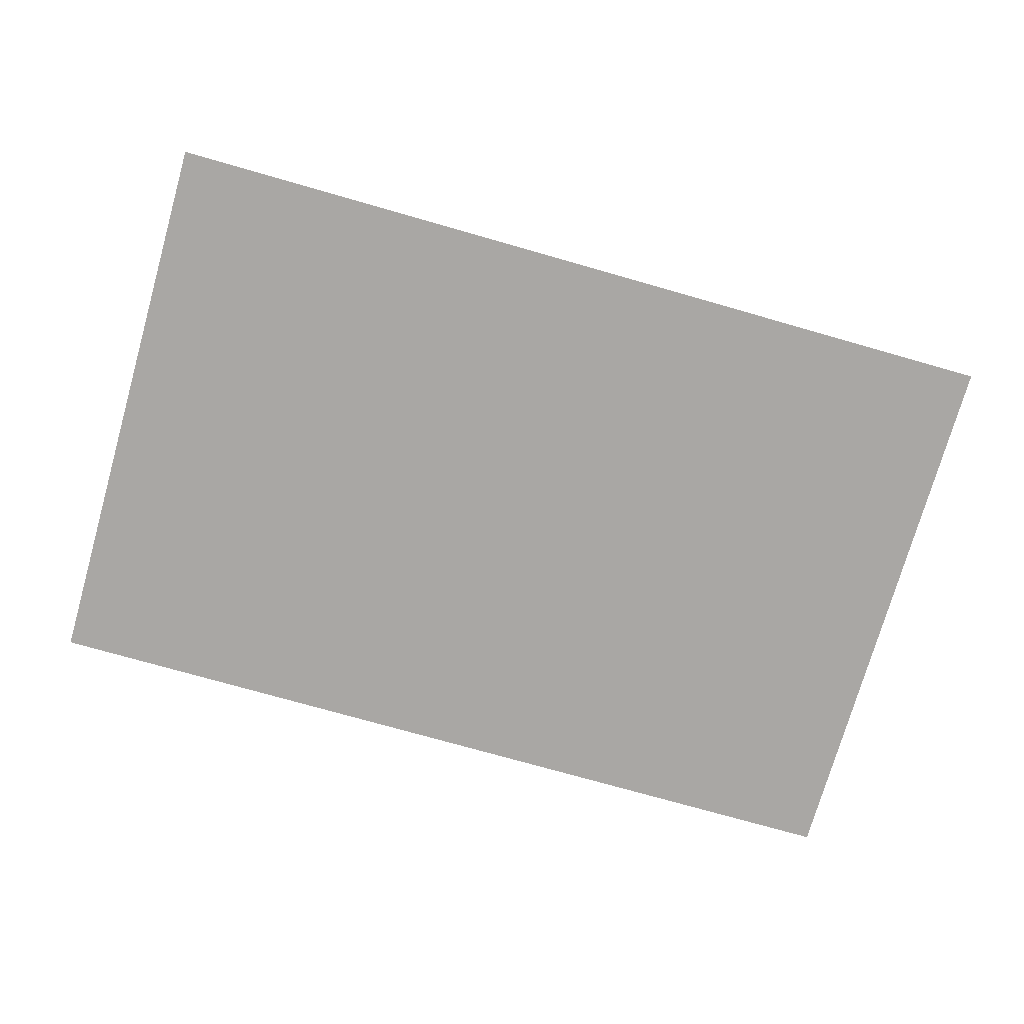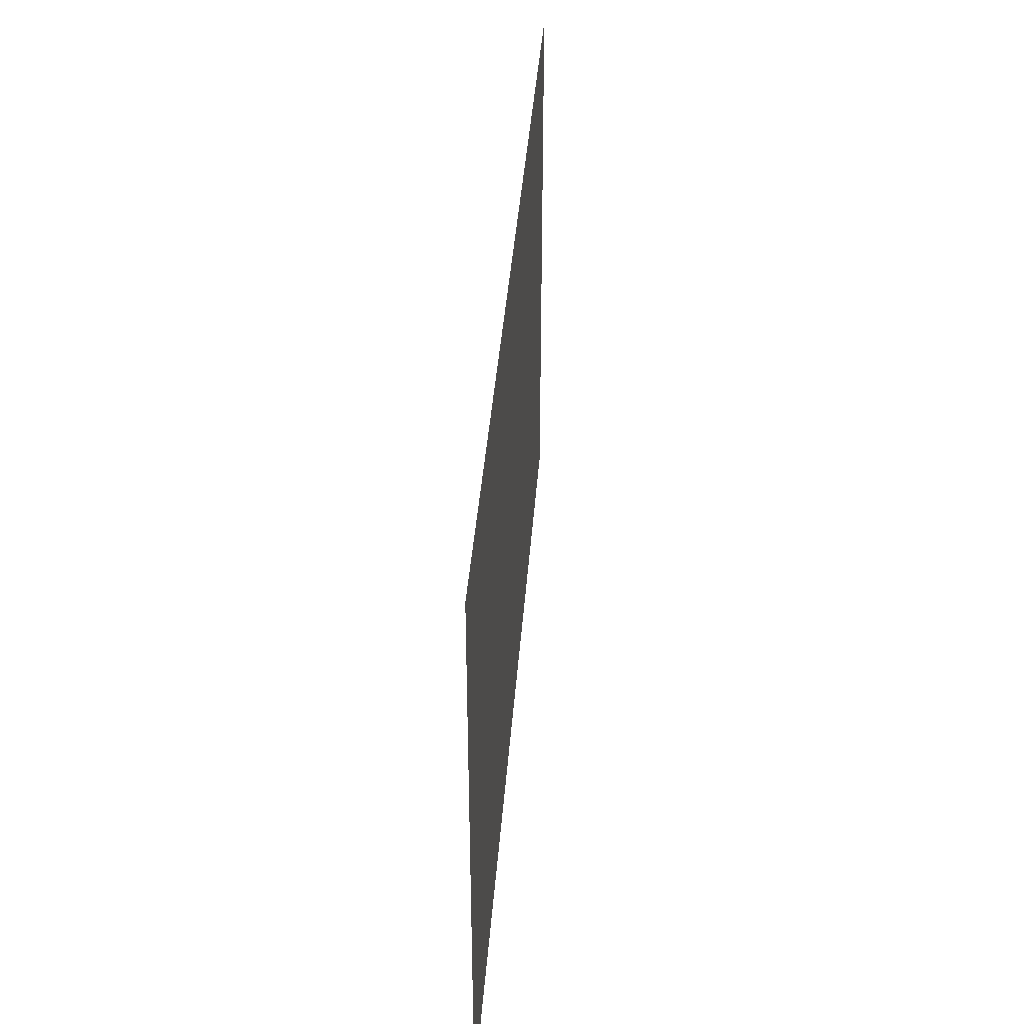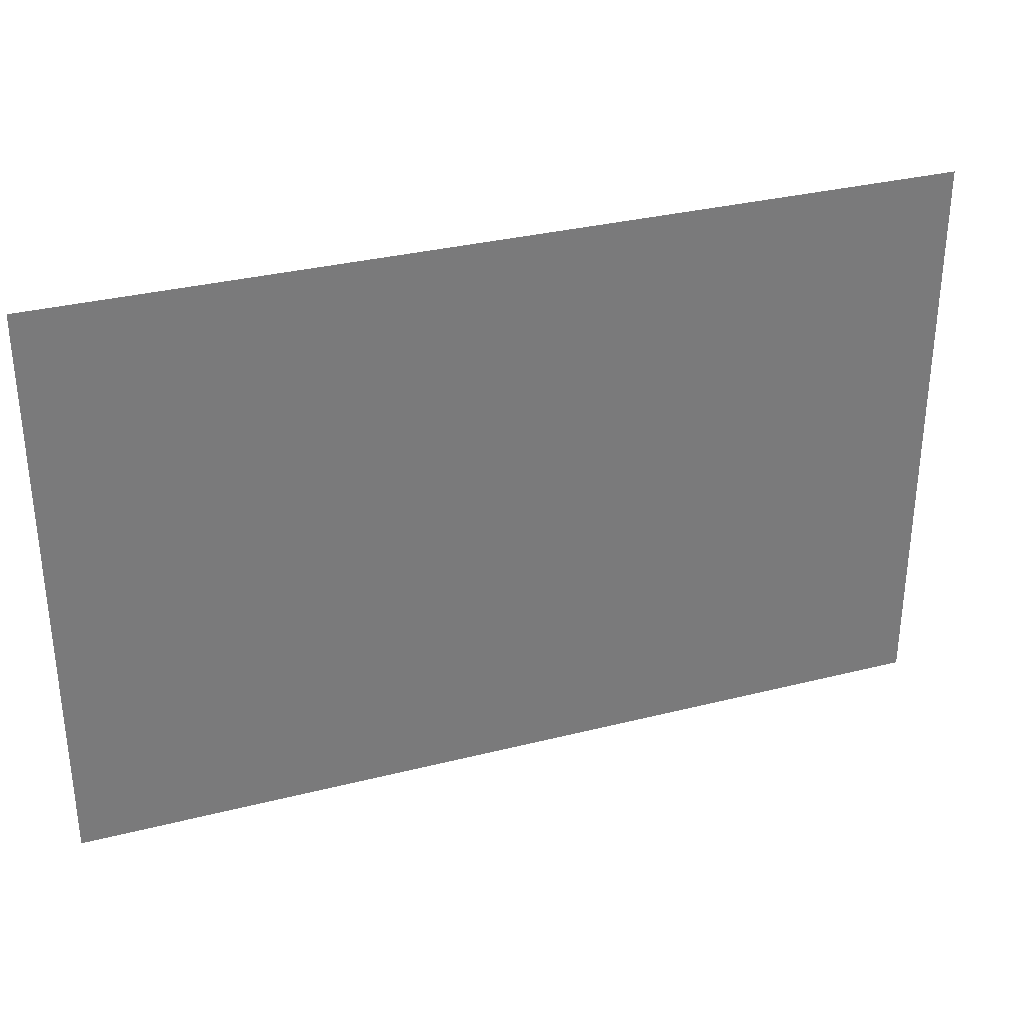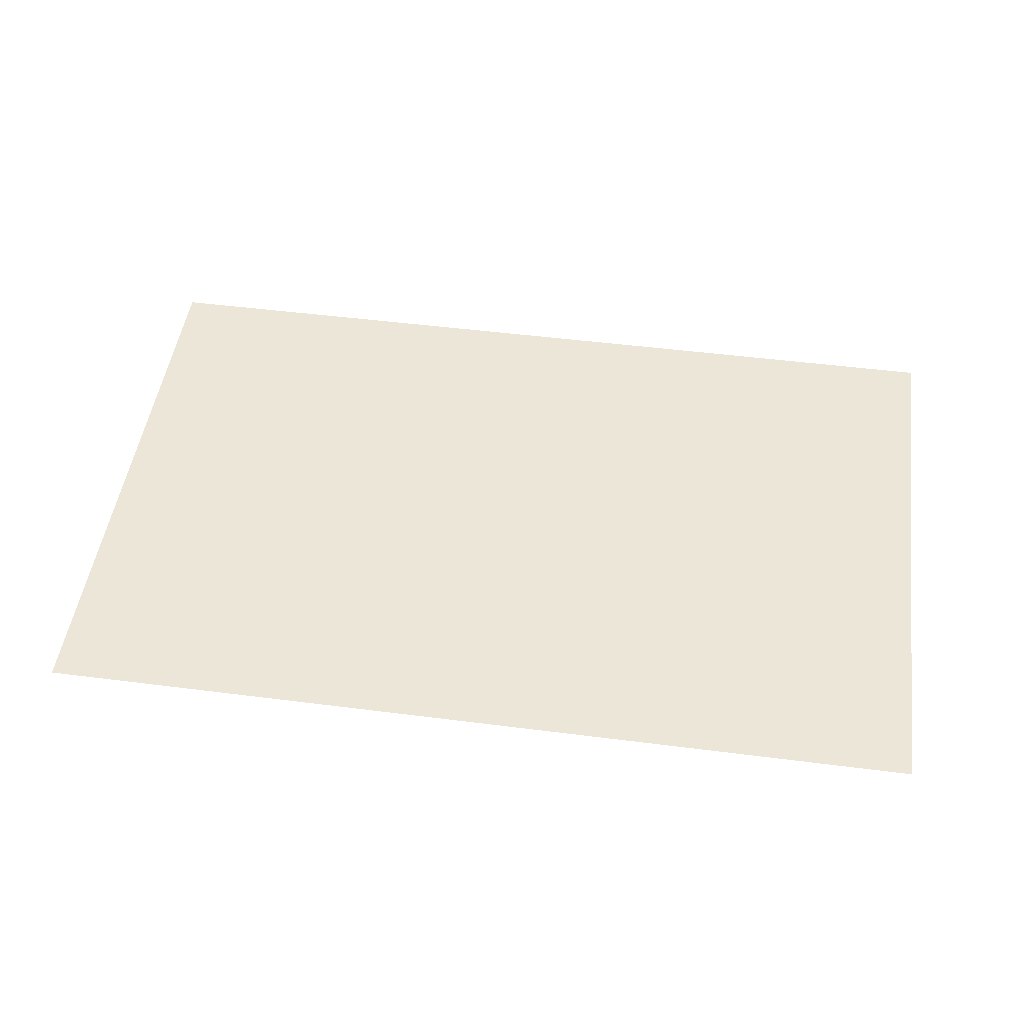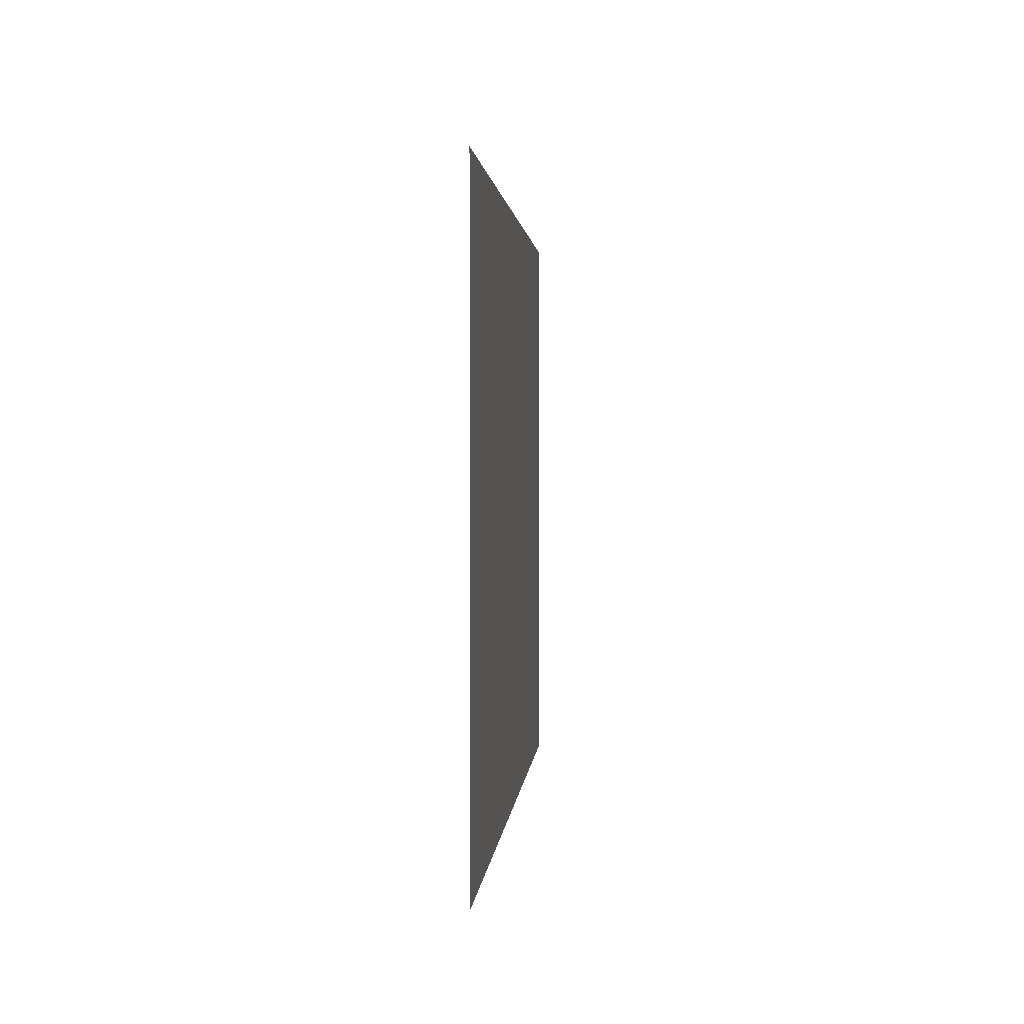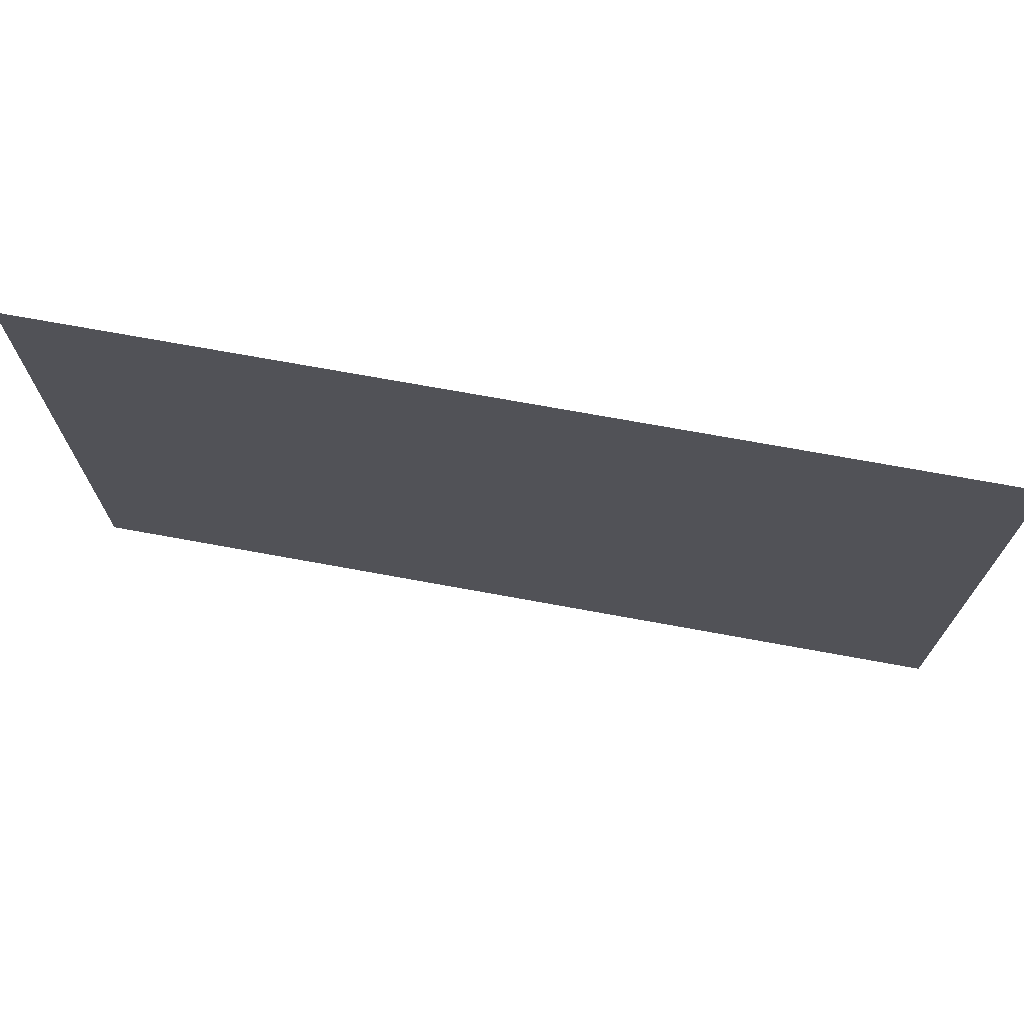
<metadata>
{"format":"obj","ext":"obj","renderer":"f3d","projection":"perspective","resolution":1024,"background":"white","views":[{"elev":-74.8,"azim":-15.9,"up":"+Z"},{"elev":40.0,"azim":94.3,"up":"+Y"},{"elev":32.3,"azim":-19.5,"up":"+Y"},{"elev":49.0,"azim":8.1,"up":"+Z"},{"elev":1.8,"azim":94.1,"up":"+Y"},{"elev":71.2,"azim":-169.6,"up":"+Y"}]}
</metadata>
<code>
v -8.64 -4.8 0
v -9.6 -4.8 0
v -9.6 -3.84 0
v -8.64 -3.84 0
v -10.56 -4.8 0
v -10.56 -3.84 0
v -11.52 -4.8 0
v -11.52 -3.84 0
v -12.48 -4.8 0
v -12.48 -3.84 0
v -13.44 -4.8 0
v -13.44 -3.84 0
v -14.4 -4.8 0
v -14.4 -3.84 0
v -15.36 -4.8 0
v -15.36 -3.84 0
v -16.32 -4.8 0
v -16.32 -3.84 0
v -17.28 -4.8 0
v -17.28 -3.84 0
v -18.24 -4.8 0
v -18.24 -3.84 0
v -19.2 -4.8 0
v -19.2 -3.84 0
v -20.16 -4.8 0
v -20.16 -3.84 0
v -21.12 -4.8 0
v -21.12 -3.84 0
v -22.08 -4.8 0
v -22.08 -3.84 0
v -23.04 -4.8 0
v -23.04 -3.84 0
v -8.64 -5.76 0
v -9.6 -5.76 0
v -10.56 -5.76 0
v -11.52 -5.76 0
v -12.48 -5.76 0
v -13.44 -5.76 0
v -14.4 -5.76 0
v -15.36 -5.76 0
v -16.32 -5.76 0
v -17.28 -5.76 0
v -18.24 -5.76 0
v -19.2 -5.76 0
v -20.16 -5.76 0
v -21.12 -5.76 0
v -22.08 -5.76 0
v -23.04 -5.76 0
v -8.64 -6.72 0
v -9.6 -6.72 0
v -10.56 -6.72 0
v -11.52 -6.72 0
v -12.48 -6.72 0
v -13.44 -6.72 0
v -14.4 -6.72 0
v -15.36 -6.72 0
v -16.32 -6.72 0
v -17.28 -6.72 0
v -18.24 -6.72 0
v -19.2 -6.72 0
v -20.16 -6.72 0
v -21.12 -6.72 0
v -22.08 -6.72 0
v -23.04 -6.72 0
v -8.64 -7.68 0
v -9.6 -7.68 0
v -10.56 -7.68 0
v -11.52 -7.68 0
v -12.48 -7.68 0
v -13.44 -7.68 0
v -14.4 -7.68 0
v -15.36 -7.68 0
v -16.32 -7.68 0
v -17.28 -7.68 0
v -18.24 -7.68 0
v -19.2 -7.68 0
v -20.16 -7.68 0
v -21.12 -7.68 0
v -22.08 -7.68 0
v -23.04 -7.68 0
v -8.64 -8.64 0
v -9.6 -8.64 0
v -10.56 -8.64 0
v -11.52 -8.64 0
v -12.48 -8.64 0
v -13.44 -8.64 0
v -14.4 -8.64 0
v -15.36 -8.64 0
v -16.32 -8.64 0
v -17.28 -8.64 0
v -18.24 -8.64 0
v -19.2 -8.64 0
v -20.16 -8.64 0
v -21.12 -8.64 0
v -22.08 -8.64 0
v -23.04 -8.64 0
v -8.64 -9.6 0
v -9.6 -9.6 0
v -10.56 -9.6 0
v -11.52 -9.6 0
v -12.48 -9.6 0
v -13.44 -9.6 0
v -14.4 -9.6 0
v -15.36 -9.6 0
v -16.32 -9.6 0
v -17.28 -9.6 0
v -18.24 -9.6 0
v -19.2 -9.6 0
v -20.16 -9.6 0
v -21.12 -9.6 0
v -22.08 -9.6 0
v -23.04 -9.6 0
v -8.64 -10.56 0
v -9.6 -10.56 0
v -10.56 -10.56 0
v -11.52 -10.56 0
v -12.48 -10.56 0
v -13.44 -10.56 0
v -14.4 -10.56 0
v -15.36 -10.56 0
v -16.32 -10.56 0
v -17.28 -10.56 0
v -18.24 -10.56 0
v -19.2 -10.56 0
v -20.16 -10.56 0
v -21.12 -10.56 0
v -22.08 -10.56 0
v -23.04 -10.56 0
v -8.64 -11.52 0
v -9.6 -11.52 0
v -10.56 -11.52 0
v -11.52 -11.52 0
v -12.48 -11.52 0
v -13.44 -11.52 0
v -14.4 -11.52 0
v -15.36 -11.52 0
v -16.32 -11.52 0
v -17.28 -11.52 0
v -18.24 -11.52 0
v -19.2 -11.52 0
v -20.16 -11.52 0
v -21.12 -11.52 0
v -22.08 -11.52 0
v -23.04 -11.52 0
v -8.64 -12.48 0
v -9.6 -12.48 0
v -10.56 -12.48 0
v -11.52 -12.48 0
v -12.48 -12.48 0
v -13.44 -12.48 0
v -14.4 -12.48 0
v -15.36 -12.48 0
v -16.32 -12.48 0
v -17.28 -12.48 0
v -18.24 -12.48 0
v -19.2 -12.48 0
v -20.16 -12.48 0
v -21.12 -12.48 0
v -22.08 -12.48 0
v -23.04 -12.48 0
v -8.64 -13.44 0
v -9.6 -13.44 0
v -10.56 -13.44 0
v -11.52 -13.44 0
v -12.48 -13.44 0
v -13.44 -13.44 0
v -14.4 -13.44 0
v -15.36 -13.44 0
v -16.32 -13.44 0
v -17.28 -13.44 0
v -18.24 -13.44 0
v -19.2 -13.44 0
v -20.16 -13.44 0
v -21.12 -13.44 0
v -22.08 -13.44 0
v -23.04 -13.44 0
v -7.68 -3.84 0
v -8.64 -2.88 0
v -7.68 -2.88 0
v -9.6 -2.88 0
v -10.56 -2.88 0
v -11.52 -2.88 0
v -12.48 -2.88 0
v -13.44 -2.88 0
v -14.4 -2.88 0
v -15.36 -2.88 0
v -16.32 -2.88 0
v -17.28 -2.88 0
v -18.24 -2.88 0
v -19.2 -2.88 0
v -20.16 -2.88 0
v -21.12 -2.88 0
v -22.08 -2.88 0
v -23.04 -2.88 0
v -24 -3.84 0
v -24 -2.88 0
v -7.68 -4.8 0
v -24 -4.8 0
v -7.68 -5.76 0
v -24 -5.76 0
v -7.68 -6.72 0
v -24 -6.72 0
v -7.68 -7.68 0
v -24 -7.68 0
v -7.68 -8.64 0
v -24 -8.64 0
v -7.68 -9.6 0
v -24 -9.6 0
v -7.68 -10.56 0
v -24 -10.56 0
v -7.68 -11.52 0
v -24 -11.52 0
v -7.68 -12.48 0
v -24 -12.48 0
v -7.68 -13.44 0
v -24 -13.44 0
g mesh_[00]_[05]
f 1 2 3 4
f 2 5 6 3
f 5 7 8 6
f 7 9 10 8
f 9 11 12 10
f 11 13 14 12
f 13 15 16 14
f 15 17 18 16
f 17 19 20 18
f 19 21 22 20
f 21 23 24 22
f 23 25 26 24
f 25 27 28 26
f 27 29 30 28
f 29 31 32 30
f 33 34 2 1
f 34 35 5 2
f 35 36 7 5
f 36 37 9 7
f 37 38 11 9
f 38 39 13 11
f 39 40 15 13
f 40 41 17 15
f 41 42 19 17
f 42 43 21 19
f 43 44 23 21
f 44 45 25 23
f 45 46 27 25
f 46 47 29 27
f 47 48 31 29
f 49 50 34 33
f 50 51 35 34
f 51 52 36 35
f 52 53 37 36
f 53 54 38 37
f 54 55 39 38
f 55 56 40 39
f 56 57 41 40
f 57 58 42 41
f 58 59 43 42
f 59 60 44 43
f 60 61 45 44
f 61 62 46 45
f 62 63 47 46
f 63 64 48 47
f 65 66 50 49
f 66 67 51 50
f 67 68 52 51
f 68 69 53 52
f 69 70 54 53
f 70 71 55 54
f 71 72 56 55
f 72 73 57 56
f 73 74 58 57
f 74 75 59 58
f 75 76 60 59
f 76 77 61 60
f 77 78 62 61
f 78 79 63 62
f 79 80 64 63
f 81 82 66 65
f 82 83 67 66
f 83 84 68 67
f 84 85 69 68
f 85 86 70 69
f 86 87 71 70
f 87 88 72 71
f 88 89 73 72
f 89 90 74 73
f 90 91 75 74
f 91 92 76 75
f 92 93 77 76
f 93 94 78 77
f 94 95 79 78
f 95 96 80 79
f 97 98 82 81
f 98 99 83 82
f 99 100 84 83
f 100 101 85 84
f 101 102 86 85
f 102 103 87 86
f 103 104 88 87
f 104 105 89 88
f 105 106 90 89
f 106 107 91 90
f 107 108 92 91
f 108 109 93 92
f 109 110 94 93
f 110 111 95 94
f 111 112 96 95
f 113 114 98 97
f 114 115 99 98
f 115 116 100 99
f 116 117 101 100
f 117 118 102 101
f 118 119 103 102
f 119 120 104 103
f 120 121 105 104
f 121 122 106 105
f 122 123 107 106
f 123 124 108 107
f 124 125 109 108
f 125 126 110 109
f 126 127 111 110
f 127 128 112 111
f 129 130 114 113
f 130 131 115 114
f 131 132 116 115
f 132 133 117 116
f 133 134 118 117
f 134 135 119 118
f 135 136 120 119
f 136 137 121 120
f 137 138 122 121
f 138 139 123 122
f 139 140 124 123
f 140 141 125 124
f 141 142 126 125
f 142 143 127 126
f 143 144 128 127
f 145 146 130 129
f 146 147 131 130
f 147 148 132 131
f 148 149 133 132
f 149 150 134 133
f 150 151 135 134
f 151 152 136 135
f 152 153 137 136
f 153 154 138 137
f 154 155 139 138
f 155 156 140 139
f 156 157 141 140
f 157 158 142 141
f 158 159 143 142
f 159 160 144 143
f 161 162 146 145
f 162 163 147 146
f 164 165 149 148
f 165 166 150 149
f 166 167 151 150
f 167 168 152 151
f 168 169 153 152
f 169 170 154 153
f 170 171 155 154
f 171 172 156 155
f 172 173 157 156
f 173 174 158 157
f 174 175 159 158
f 175 176 160 159
g mesh_[00]_[08]
f 163 164 148 147
g mesh_[01]_[04]
f 166 167 151 150
g mesh_[02]_[04]
f 177 4 178 179
f 4 3 180 178
f 3 6 181 180
f 6 8 182 181
f 8 10 183 182
f 10 12 184 183
f 12 14 185 184
f 14 16 186 185
f 16 18 187 186
f 18 20 188 187
f 20 22 189 188
f 22 24 190 189
f 24 26 191 190
f 26 28 192 191
f 28 30 193 192
f 30 32 194 193
f 32 195 196 194
f 197 1 4 177
f 31 198 195 32
f 199 33 1 197
f 48 200 198 31
f 201 49 33 199
f 64 202 200 48
f 203 65 49 201
f 80 204 202 64
f 205 81 65 203
f 96 206 204 80
f 207 97 81 205
f 112 208 206 96
f 209 113 97 207
f 128 210 208 112
f 211 129 113 209
f 144 212 210 128
f 213 145 129 211
f 160 214 212 144
f 215 161 145 213
f 161 162 146 145
f 162 163 147 146
f 164 165 149 148
f 165 166 150 149
f 166 167 151 150
f 167 168 152 151
f 168 169 153 152
f 169 170 154 153
f 170 171 155 154
f 171 172 156 155
f 172 173 157 156
f 173 174 158 157
f 174 175 159 158
f 175 176 160 159
f 176 216 214 160
g mesh_[02]_[09]
f 1 2 3 4
f 2 5 6 3
f 5 7 8 6
f 7 9 10 8
f 9 11 12 10
f 11 13 14 12
f 13 15 16 14
f 15 17 18 16
f 17 19 20 18
f 19 21 22 20
f 21 23 24 22
f 23 25 26 24
f 25 27 28 26
f 27 29 30 28
f 29 31 32 30
f 33 34 2 1
f 34 35 5 2
f 35 36 7 5
f 36 37 9 7
f 37 38 11 9
f 38 39 13 11
f 39 40 15 13
f 40 41 17 15
f 41 42 19 17
f 42 43 21 19
f 43 44 23 21
f 44 45 25 23
f 45 46 27 25
f 46 47 29 27
f 47 48 31 29
g mesh_[02]_[08]
f 163 164 148 147
g mesh_[03]_[10]
f 9 11 12 10
f 19 21 22 20
f 37 38 11 9
f 42 43 21 19
g mesh_[04]_[04]
f 7 9 10 8
f 9 11 12 10
f 19 21 22 20
f 36 37 9 7
f 37 38 11 9
f 42 43 21 19
g mesh_[04]_[01]
f 34 35 5 2
f 35 36 7 5
f 50 51 35 34
f 51 52 36 35
f 66 67 51 50
f 67 68 52 51
g mesh_[05]_[04]
f 9 11 12 10
f 11 13 14 12
f 17 19 20 18
f 19 21 22 20
f 21 23 24 22
f 29 31 32 30
f 38 39 13 11
f 41 42 19 17
f 43 44 23 21
f 47 48 31 29
f 54 55 39 38
f 63 64 48 47
f 70 71 55 54
f 102 103 87 86
f 113 114 98 97
f 118 119 103 102
f 127 128 112 111
f 129 130 114 113
f 134 135 119 118
f 143 144 128 127
f 145 146 130 129
f 150 151 135 134
f 159 160 144 143
g mesh_[05]_[08]
f 13 15 16 14
f 39 40 15 13
f 55 56 40 39
g mesh_[05]_[07]
f 15 17 18 16
f 40 41 17 15
f 44 45 25 23
f 45 46 27 25
g mesh_[05]_[00]
f 33 34 2 1
f 46 47 29 27
f 49 50 34 33
f 62 63 47 46
f 77 78 62 61
f 78 79 63 62
f 92 93 77 76
f 93 94 78 77
f 94 95 79 78
f 95 96 80 79
f 108 109 93 92
f 109 110 94 93
f 110 111 95 94
f 111 112 96 95
f 125 126 110 109
f 126 127 111 110
g mesh_[05]_[11]
f 66 67 51 50
f 67 68 52 51
g mesh_[06]_[07]
f 2 5 6 3
f 5 7 8 6
f 34 35 5 2
f 35 36 7 5
g mesh_[06]_[02]
f 93 94 78 77
f 94 95 79 78
f 109 110 94 93

</code>
